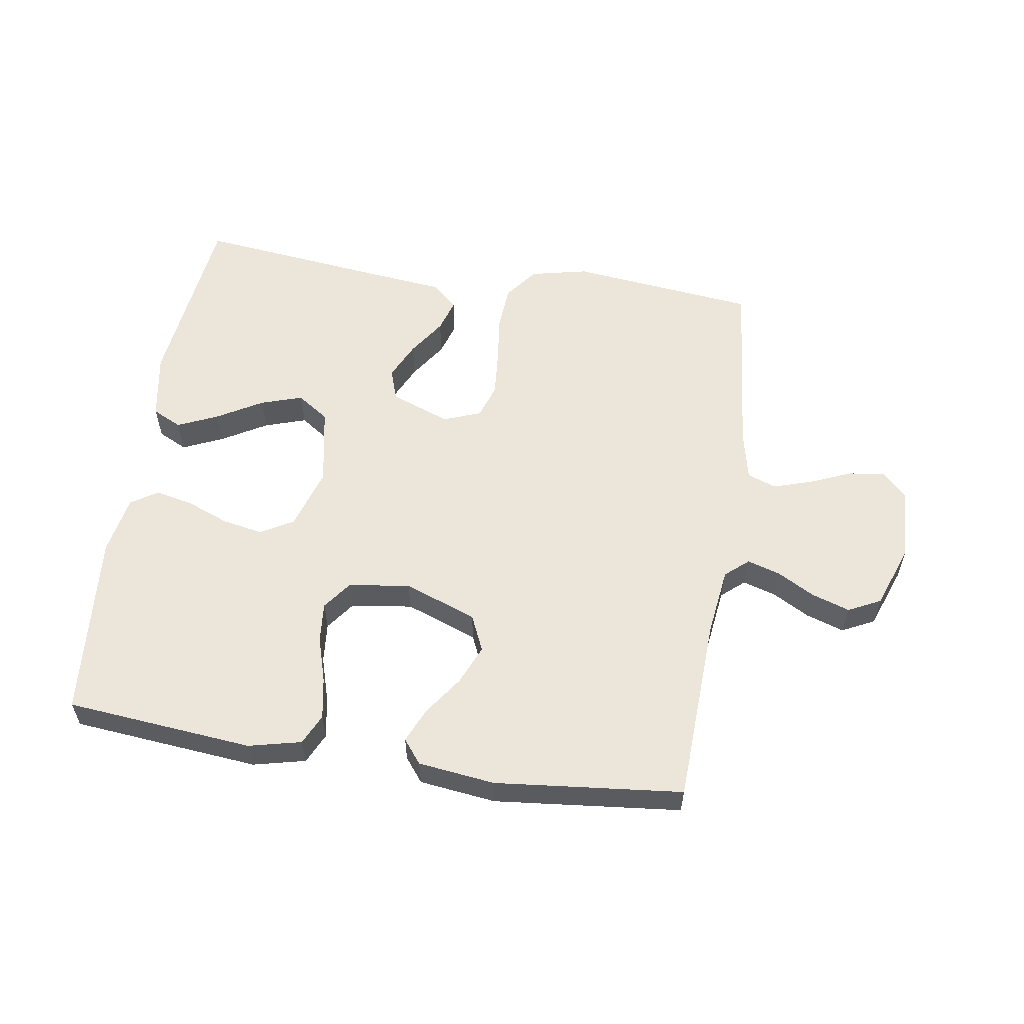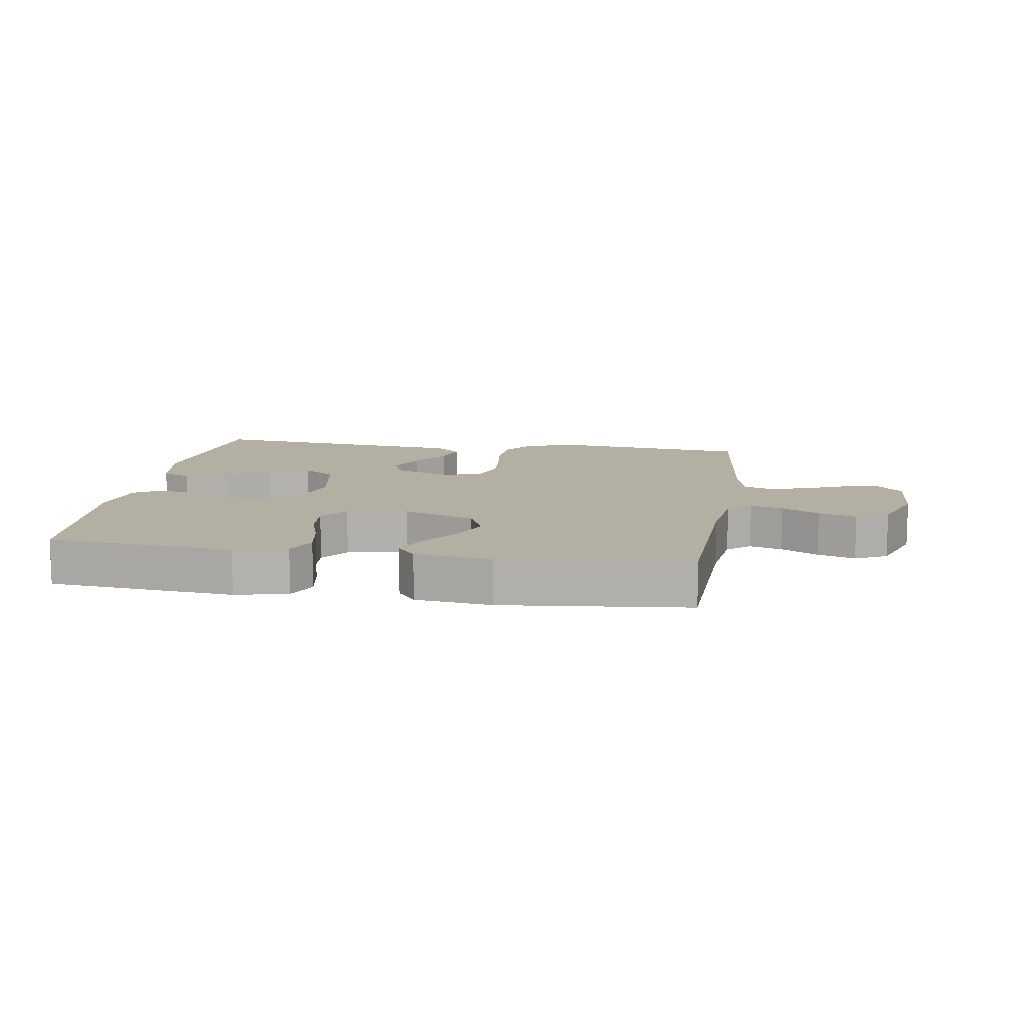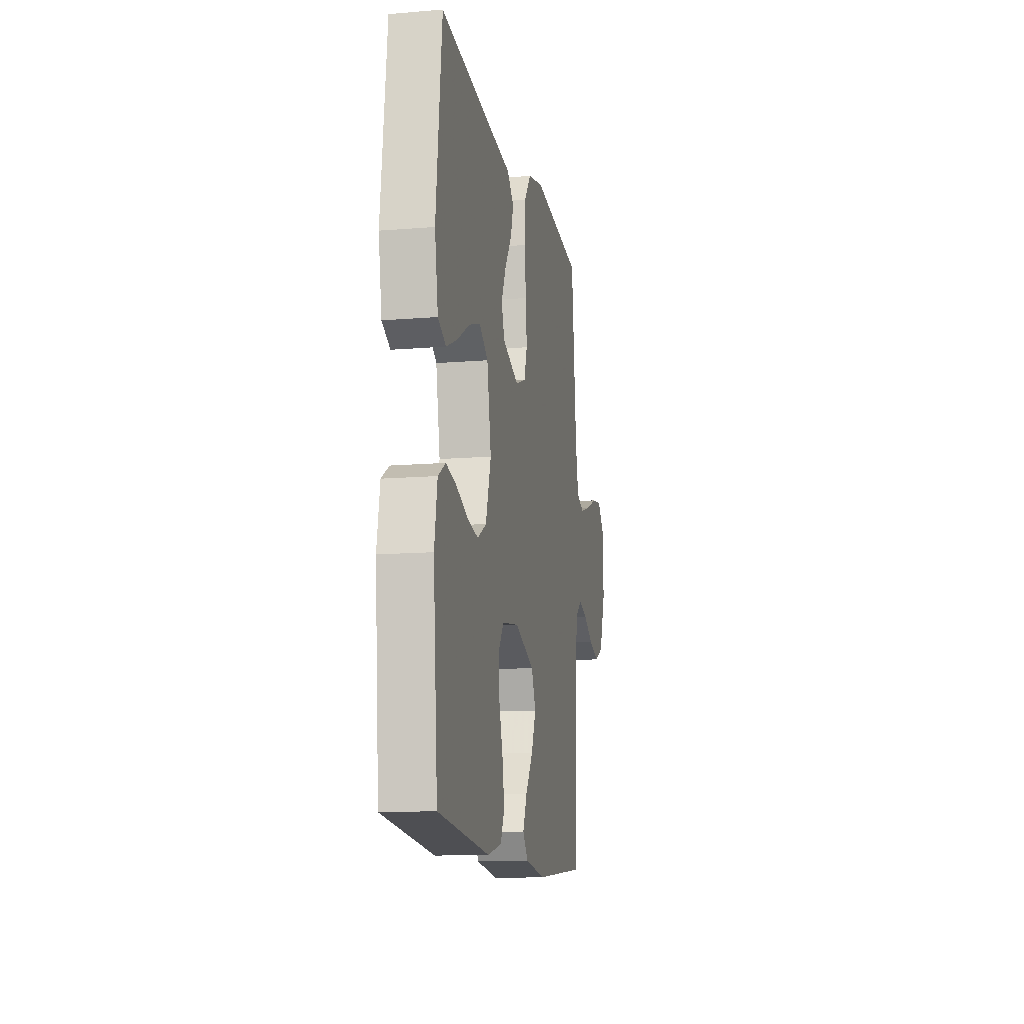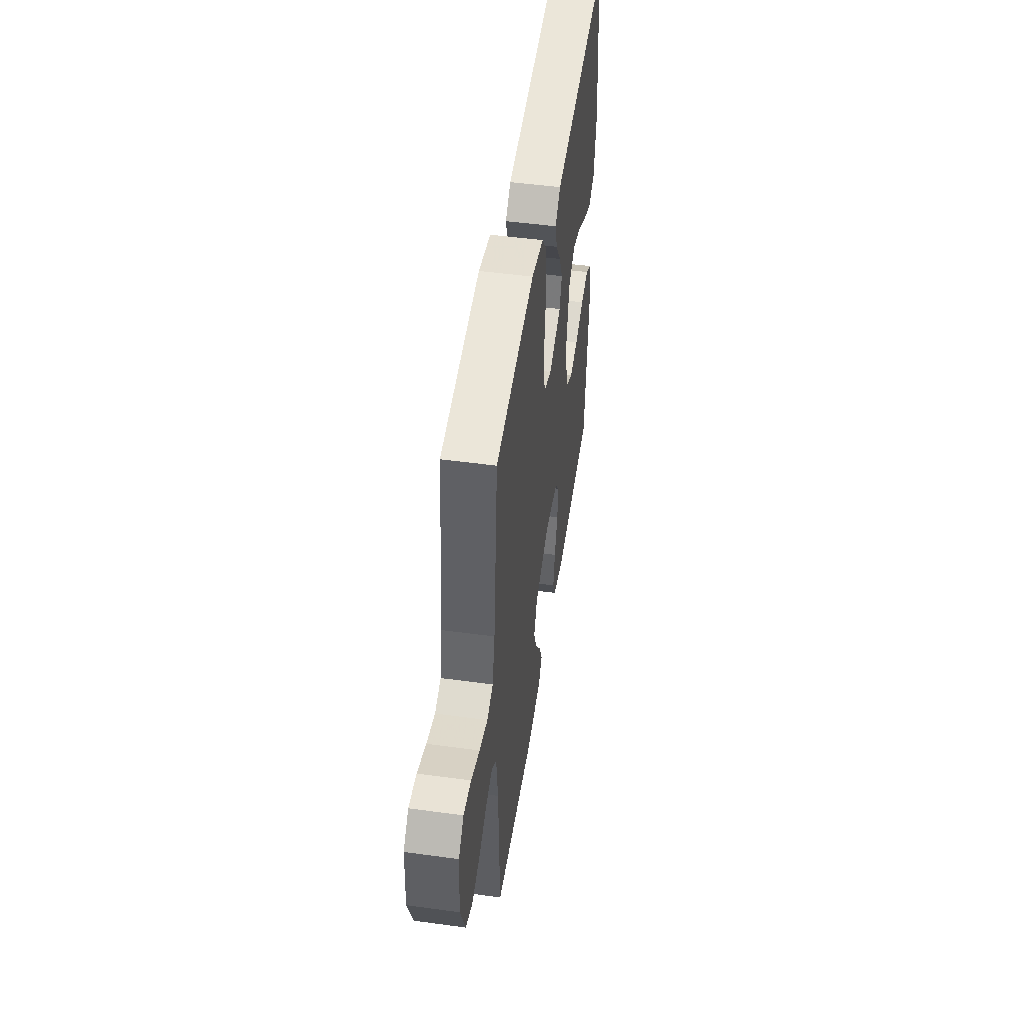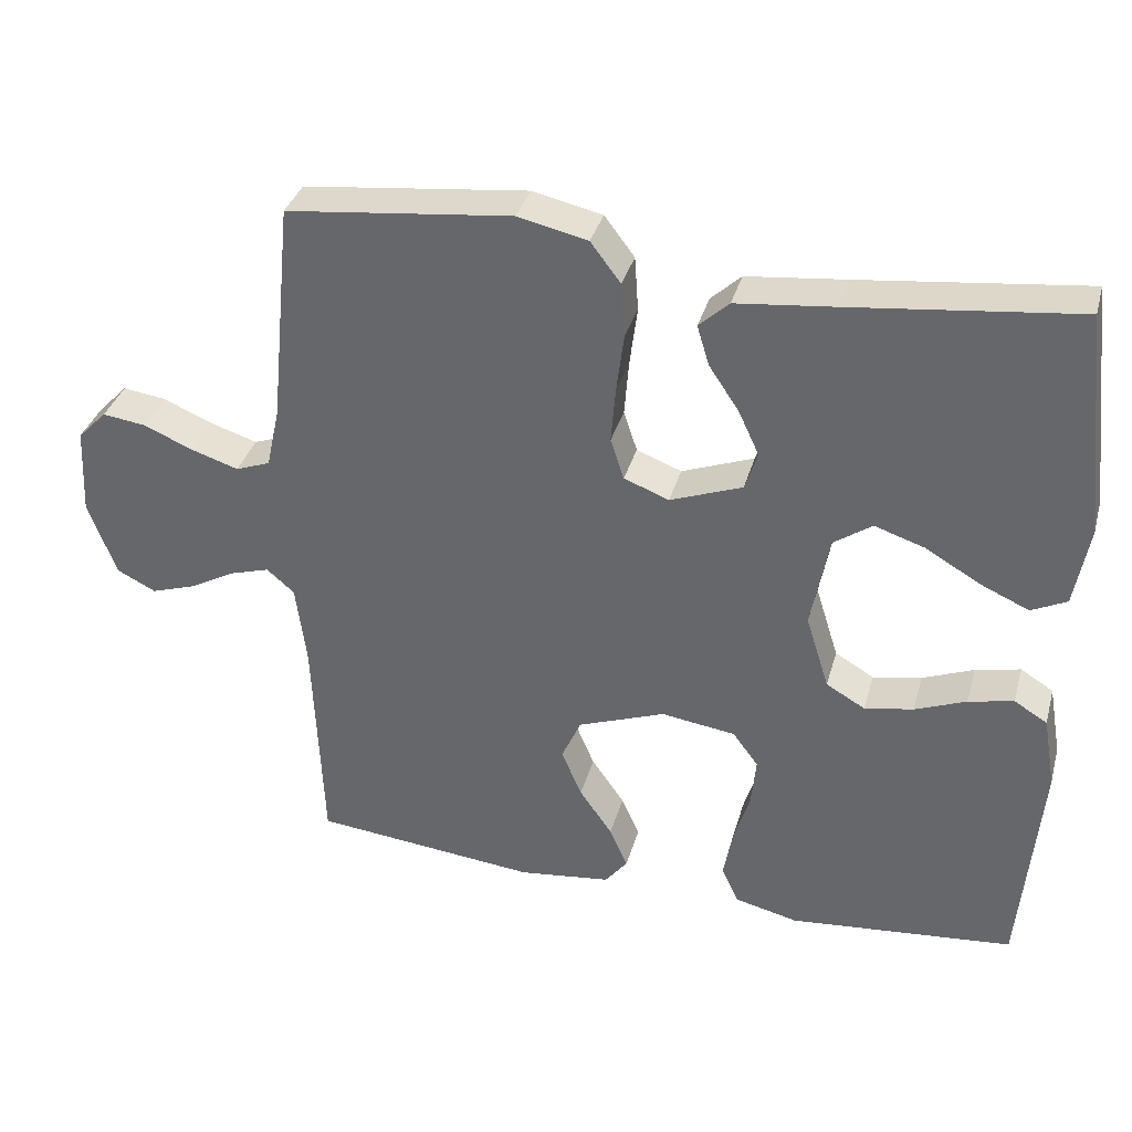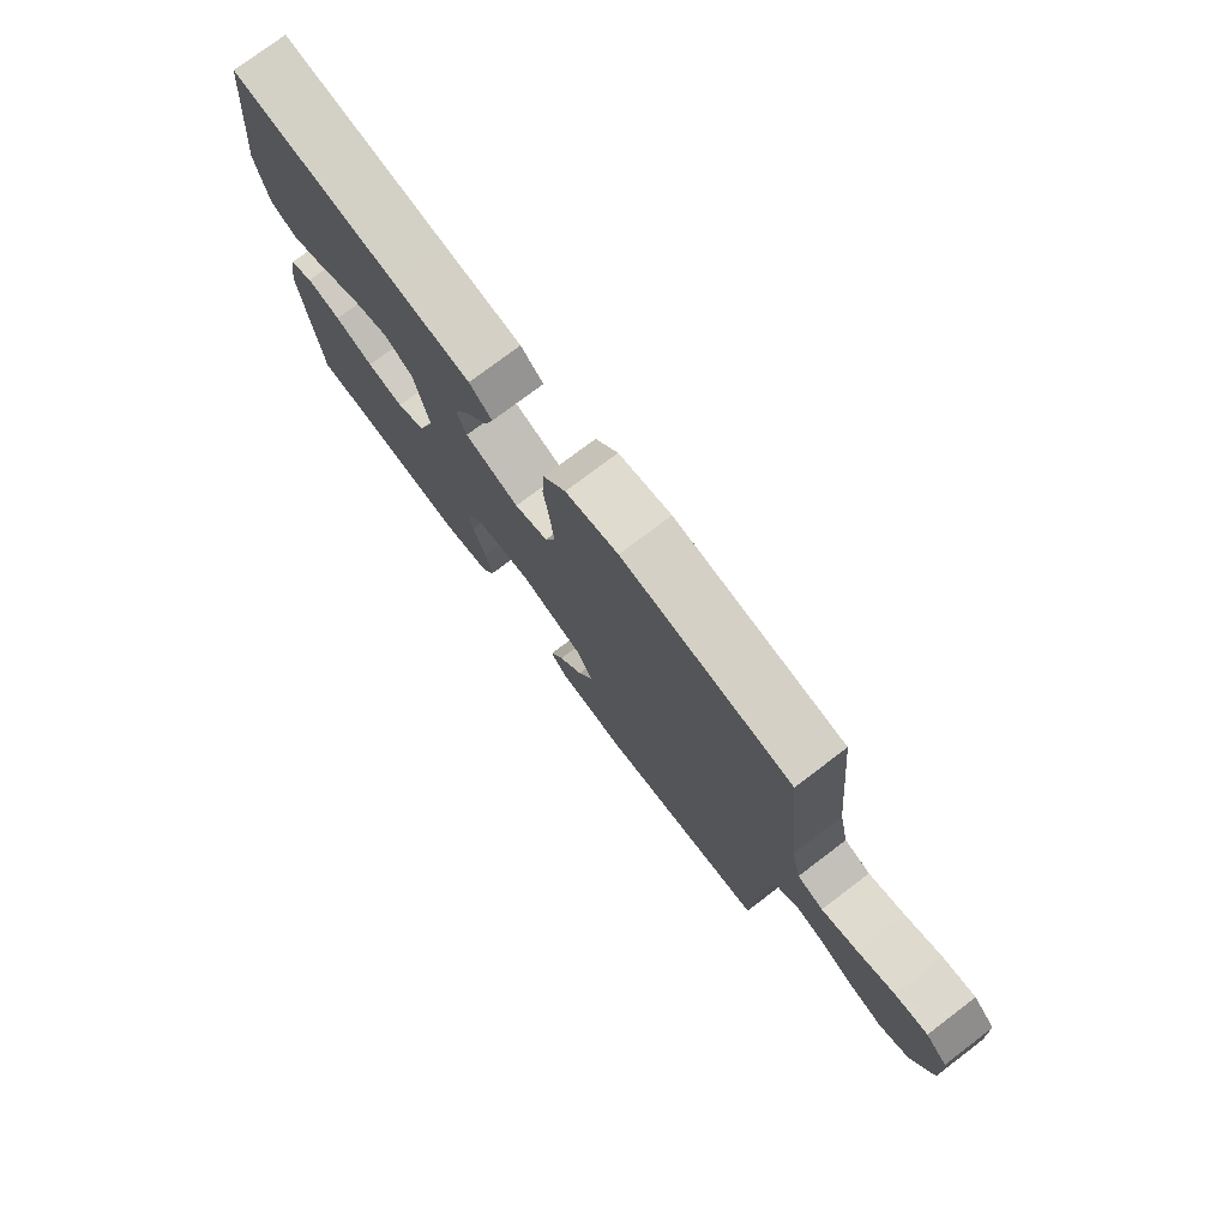
<metadata>
{"format":"obj","ext":"obj","renderer":"f3d","projection":"perspective","resolution":1024,"background":"white","views":[{"elev":57.2,"azim":-171.1,"up":"+Y"},{"elev":11.2,"azim":-171.2,"up":"+Y"},{"elev":-12.9,"azim":100.8,"up":"+Z"},{"elev":49.3,"azim":-81.4,"up":"+Z"},{"elev":35.2,"azim":15.1,"up":"+Z"},{"elev":76.5,"azim":-127.1,"up":"+Z"}]}
</metadata>
<code>
v 0.5 0.07 -0.5
v 0.2 0.07 -0.528
v 0.116 0.07 -0.508
v 0.093 0.07 -0.459
v 0.105 0.07 -0.392
v 0.127 0.07 -0.32
v 0.133 0.07 -0.255
v 0.099 0.07 -0.209
v 0 0.07 -0.195
v -0.116 0.07 -0.238
v -0.142 0.07 -0.296
v -0.115 0.07 -0.36
v -0.071 0.07 -0.423
v -0.047 0.07 -0.478
v -0.077 0.07 -0.516
v -0.2 0.07 -0.531
v -0.5 0.07 -0.5
v -0.512 0.07 -0.2
v -0.526 0.07 -0.09
v -0.563 0.07 -0.058
v -0.616 0.07 -0.074
v -0.676 0.07 -0.107
v -0.737 0.07 -0.127
v -0.789 0.07 -0.101
v -0.826 0.07 0
v -0.82 0.07 0.118
v -0.781 0.07 0.158
v -0.723 0.07 0.15
v -0.657 0.07 0.122
v -0.594 0.07 0.102
v -0.548 0.07 0.119
v -0.53 0.07 0.2
v -0.5 0.07 0.5
v -0.2 0.07 0.533
v -0.107 0.07 0.512
v -0.067 0.07 0.459
v -0.062 0.07 0.386
v -0.072 0.07 0.307
v -0.078 0.07 0.233
v -0.06 0.07 0.178
v 0 0.07 0.155
v 0.096 0.07 0.191
v 0.113 0.07 0.242
v 0.085 0.07 0.302
v 0.045 0.07 0.362
v 0.029 0.07 0.415
v 0.069 0.07 0.452
v 0.2 0.07 0.466
v 0.5 0.07 0.5
v 0.534 0.07 0.2
v 0.515 0.07 0.092
v 0.468 0.07 0.069
v 0.403 0.07 0.098
v 0.331 0.07 0.14
v 0.264 0.07 0.162
v 0.213 0.07 0.127
v 0.189 0.07 0
v 0.22 0.07 -0.099
v 0.272 0.07 -0.129
v 0.337 0.07 -0.117
v 0.405 0.07 -0.09
v 0.465 0.07 -0.077
v 0.509 0.07 -0.104
v 0.526 0.07 -0.2
v 0.5 0 -0.5
v 0.2 0 -0.528
v 0.116 0 -0.508
v 0.093 0 -0.459
v 0.105 0 -0.392
v 0.127 0 -0.32
v 0.133 0 -0.255
v 0.099 0 -0.209
v 0 0 -0.195
v -0.116 0 -0.238
v -0.142 0 -0.296
v -0.115 0 -0.36
v -0.071 0 -0.423
v -0.047 0 -0.478
v -0.077 0 -0.516
v -0.2 0 -0.531
v -0.5 0 -0.5
v -0.512 0 -0.2
v -0.526 0 -0.09
v -0.563 0 -0.058
v -0.616 0 -0.074
v -0.676 0 -0.107
v -0.737 0 -0.127
v -0.789 0 -0.101
v -0.826 0 0
v -0.82 0 0.118
v -0.781 0 0.158
v -0.723 0 0.15
v -0.657 0 0.122
v -0.594 0 0.102
v -0.548 0 0.119
v -0.53 0 0.2
v -0.5 0 0.5
v -0.2 0 0.533
v -0.107 0 0.512
v -0.067 0 0.459
v -0.062 0 0.386
v -0.072 0 0.307
v -0.078 0 0.233
v -0.06 0 0.178
v 0 0 0.155
v 0.096 0 0.191
v 0.113 0 0.242
v 0.085 0 0.302
v 0.045 0 0.362
v 0.029 0 0.415
v 0.069 0 0.452
v 0.2 0 0.466
v 0.5 0 0.5
v 0.534 0 0.2
v 0.515 0 0.092
v 0.468 0 0.069
v 0.403 0 0.098
v 0.331 0 0.14
v 0.264 0 0.162
v 0.213 0 0.127
v 0.189 0 0
v 0.22 0 -0.099
v 0.272 0 -0.129
v 0.337 0 -0.117
v 0.405 0 -0.09
v 0.465 0 -0.077
v 0.509 0 -0.104
v 0.526 0 -0.2
f 60 61 62 63
f 59 60 63 64
f 51 52 53 54
f 51 54 55
f 48 49 50 51
f 48 51 55
f 47 48 55 56
f 44 45 46 47
f 43 44 47 56
f 35 36 37 38
f 35 38 39
f 32 33 34 35
f 31 32 35 39
f 30 31 39 40
f 26 27 28 29
f 26 29 30
f 25 26 30
f 21 22 23 24
f 20 21 24 25
f 15 16 17 18
f 15 18 19
f 12 13 14 15
f 11 12 15 19
f 10 11 19 20
f 3 4 5 6
f 3 6 7
f 2 3 7
f 59 64 1 2
f 58 59 2 7
f 57 58 7 8
f 42 43 56 57
f 41 42 57 8
f 40 41 8 9
f 20 25 30 40
f 9 10 20 40
f 127 126 125 124
f 128 127 124 123
f 118 117 116 115
f 119 118 115
f 115 114 113 112
f 119 115 112
f 120 119 112 111
f 111 110 109 108
f 120 111 108 107
f 102 101 100 99
f 103 102 99
f 99 98 97 96
f 103 99 96 95
f 104 103 95 94
f 93 92 91 90
f 94 93 90
f 94 90 89
f 88 87 86 85
f 89 88 85 84
f 82 81 80 79
f 83 82 79
f 79 78 77 76
f 83 79 76 75
f 84 83 75 74
f 70 69 68 67
f 71 70 67
f 71 67 66
f 66 65 128 123
f 71 66 123 122
f 72 71 122 121
f 121 120 107 106
f 72 121 106 105
f 73 72 105 104
f 104 94 89 84
f 104 84 74 73
f 1 65 66 2
f 2 66 67 3
f 3 67 68 4
f 4 68 69 5
f 5 69 70 6
f 6 70 71 7
f 7 71 72 8
f 8 72 73 9
f 9 73 74 10
f 10 74 75 11
f 11 75 76 12
f 12 76 77 13
f 13 77 78 14
f 14 78 79 15
f 15 79 80 16
f 16 80 81 17
f 17 81 82 18
f 18 82 83 19
f 19 83 84 20
f 20 84 85 21
f 21 85 86 22
f 22 86 87 23
f 23 87 88 24
f 24 88 89 25
f 25 89 90 26
f 26 90 91 27
f 27 91 92 28
f 28 92 93 29
f 29 93 94 30
f 30 94 95 31
f 31 95 96 32
f 32 96 97 33
f 33 97 98 34
f 34 98 99 35
f 35 99 100 36
f 36 100 101 37
f 37 101 102 38
f 38 102 103 39
f 39 103 104 40
f 40 104 105 41
f 41 105 106 42
f 42 106 107 43
f 43 107 108 44
f 44 108 109 45
f 45 109 110 46
f 46 110 111 47
f 47 111 112 48
f 48 112 113 49
f 49 113 114 50
f 50 114 115 51
f 51 115 116 52
f 52 116 117 53
f 53 117 118 54
f 54 118 119 55
f 55 119 120 56
f 56 120 121 57
f 57 121 122 58
f 58 122 123 59
f 59 123 124 60
f 60 124 125 61
f 61 125 126 62
f 62 126 127 63
f 63 127 128 64
f 64 128 65 1

</code>
